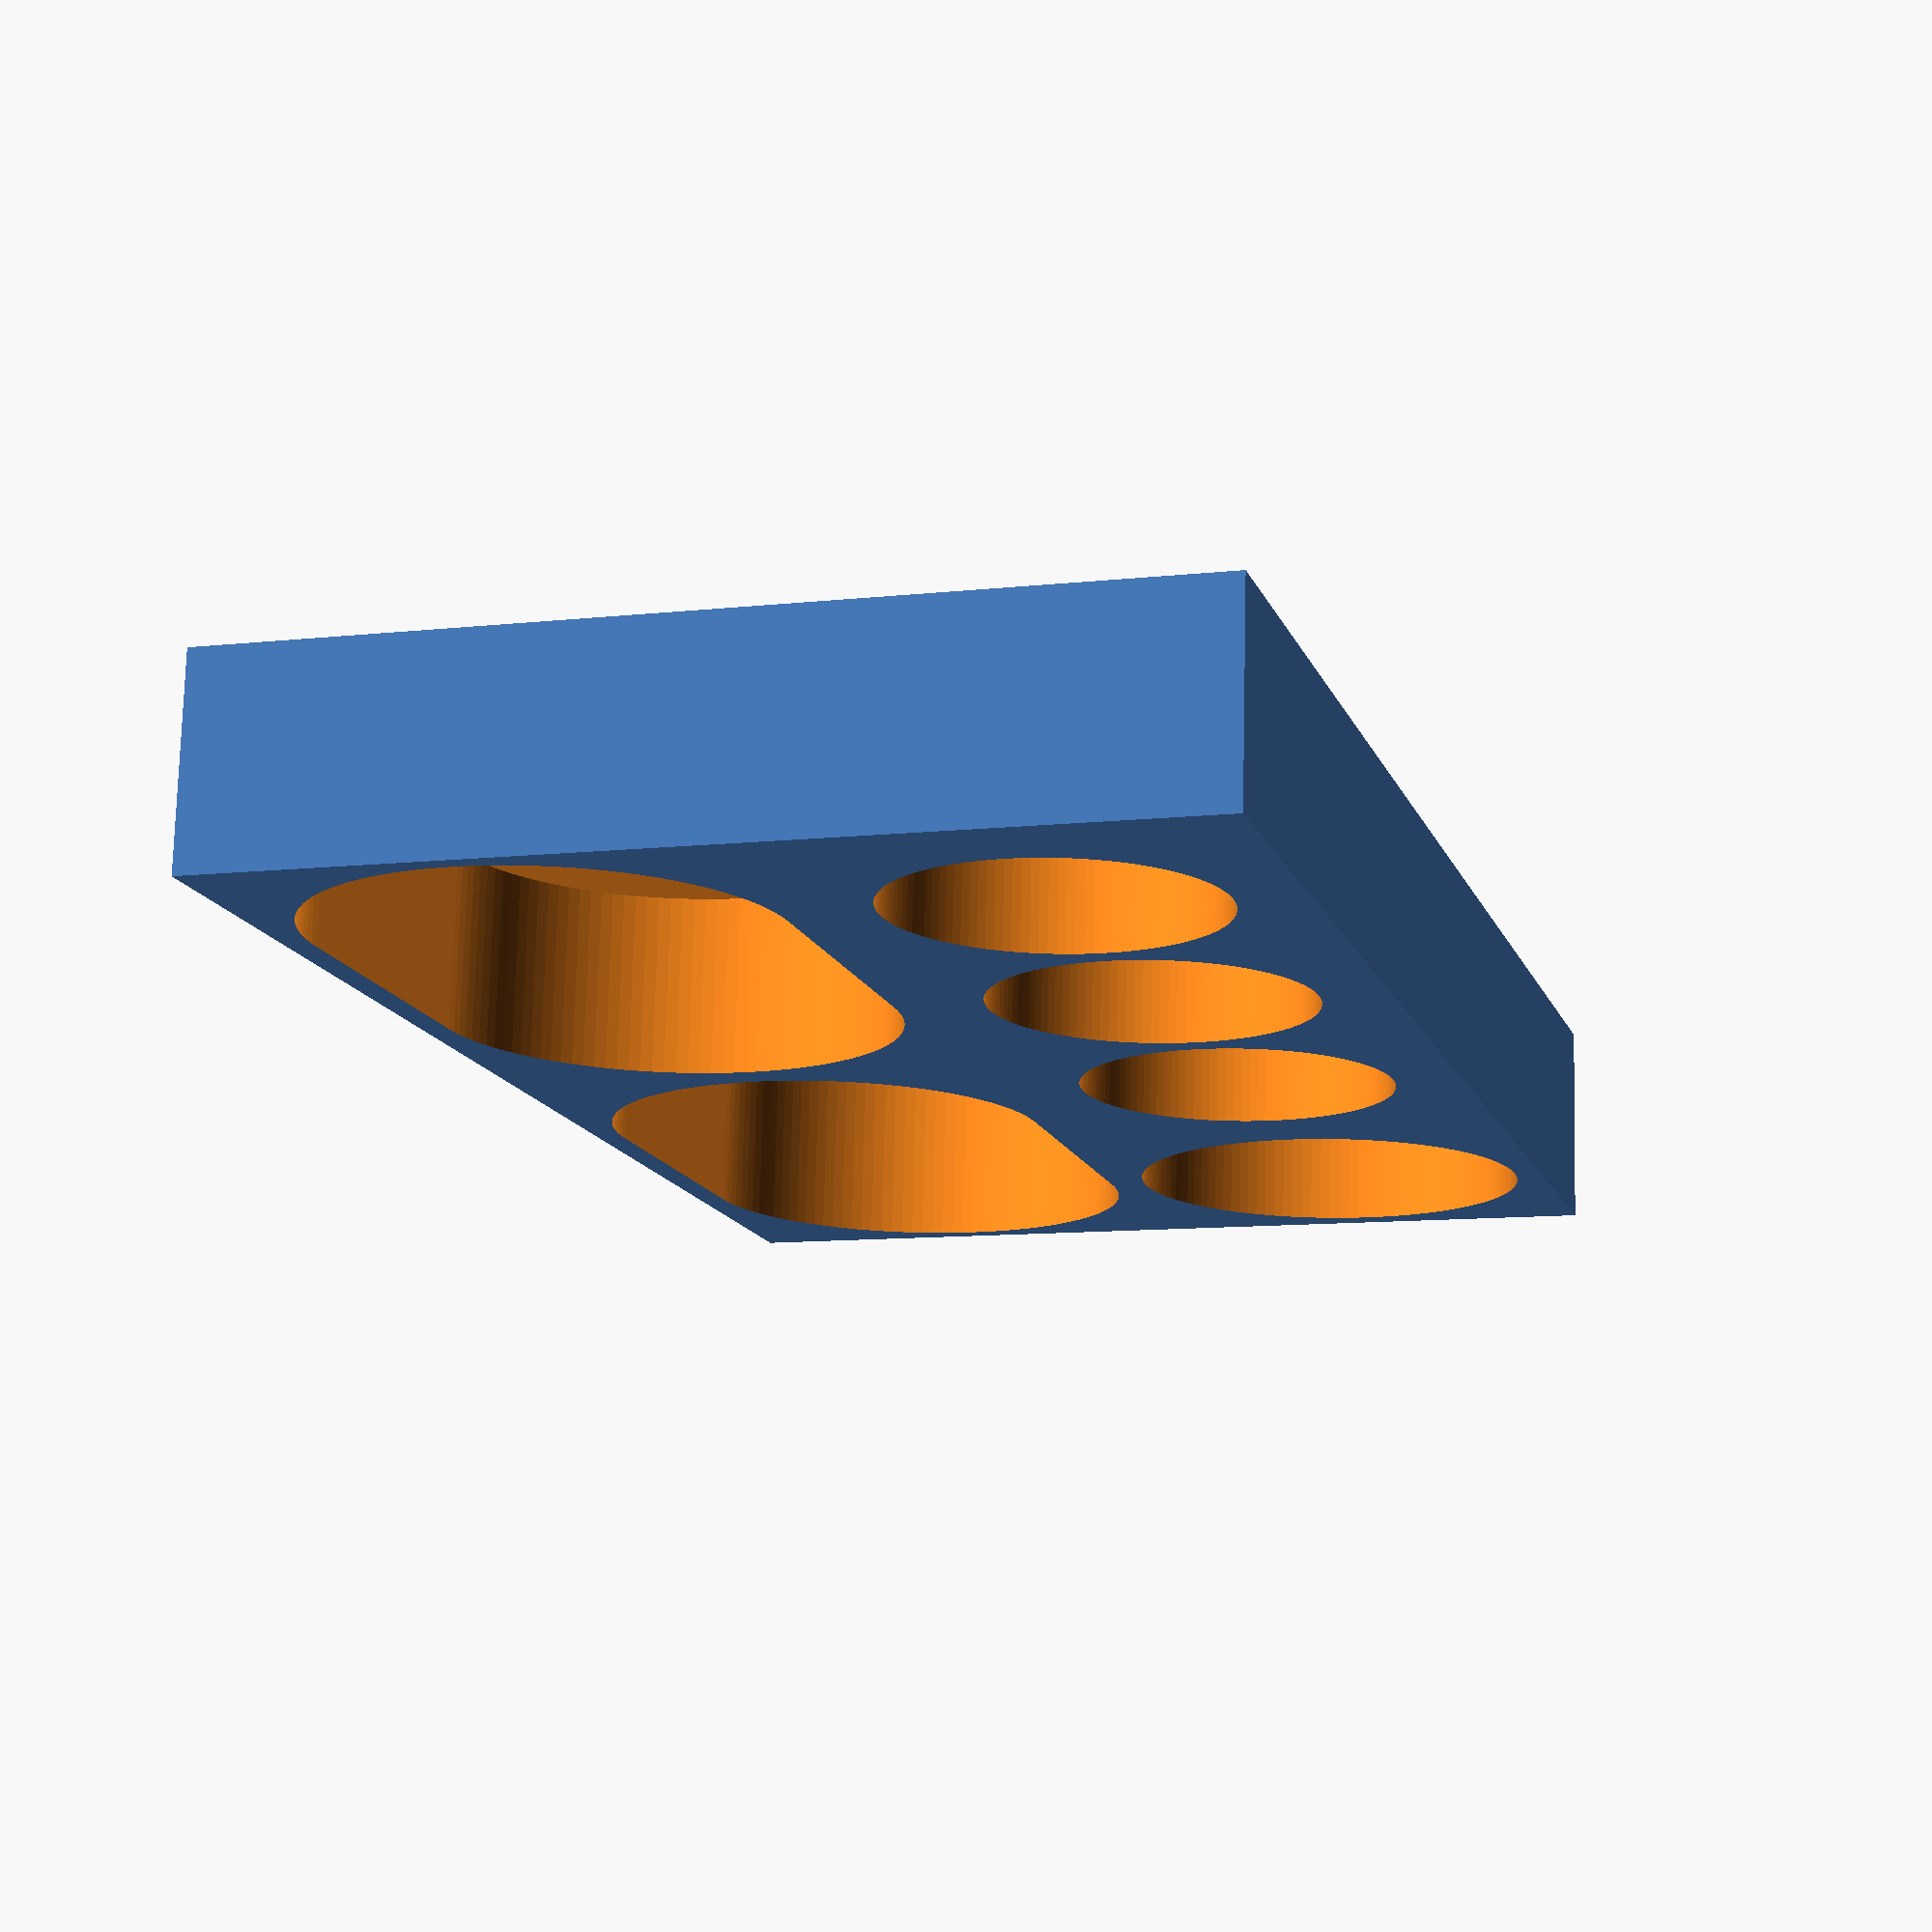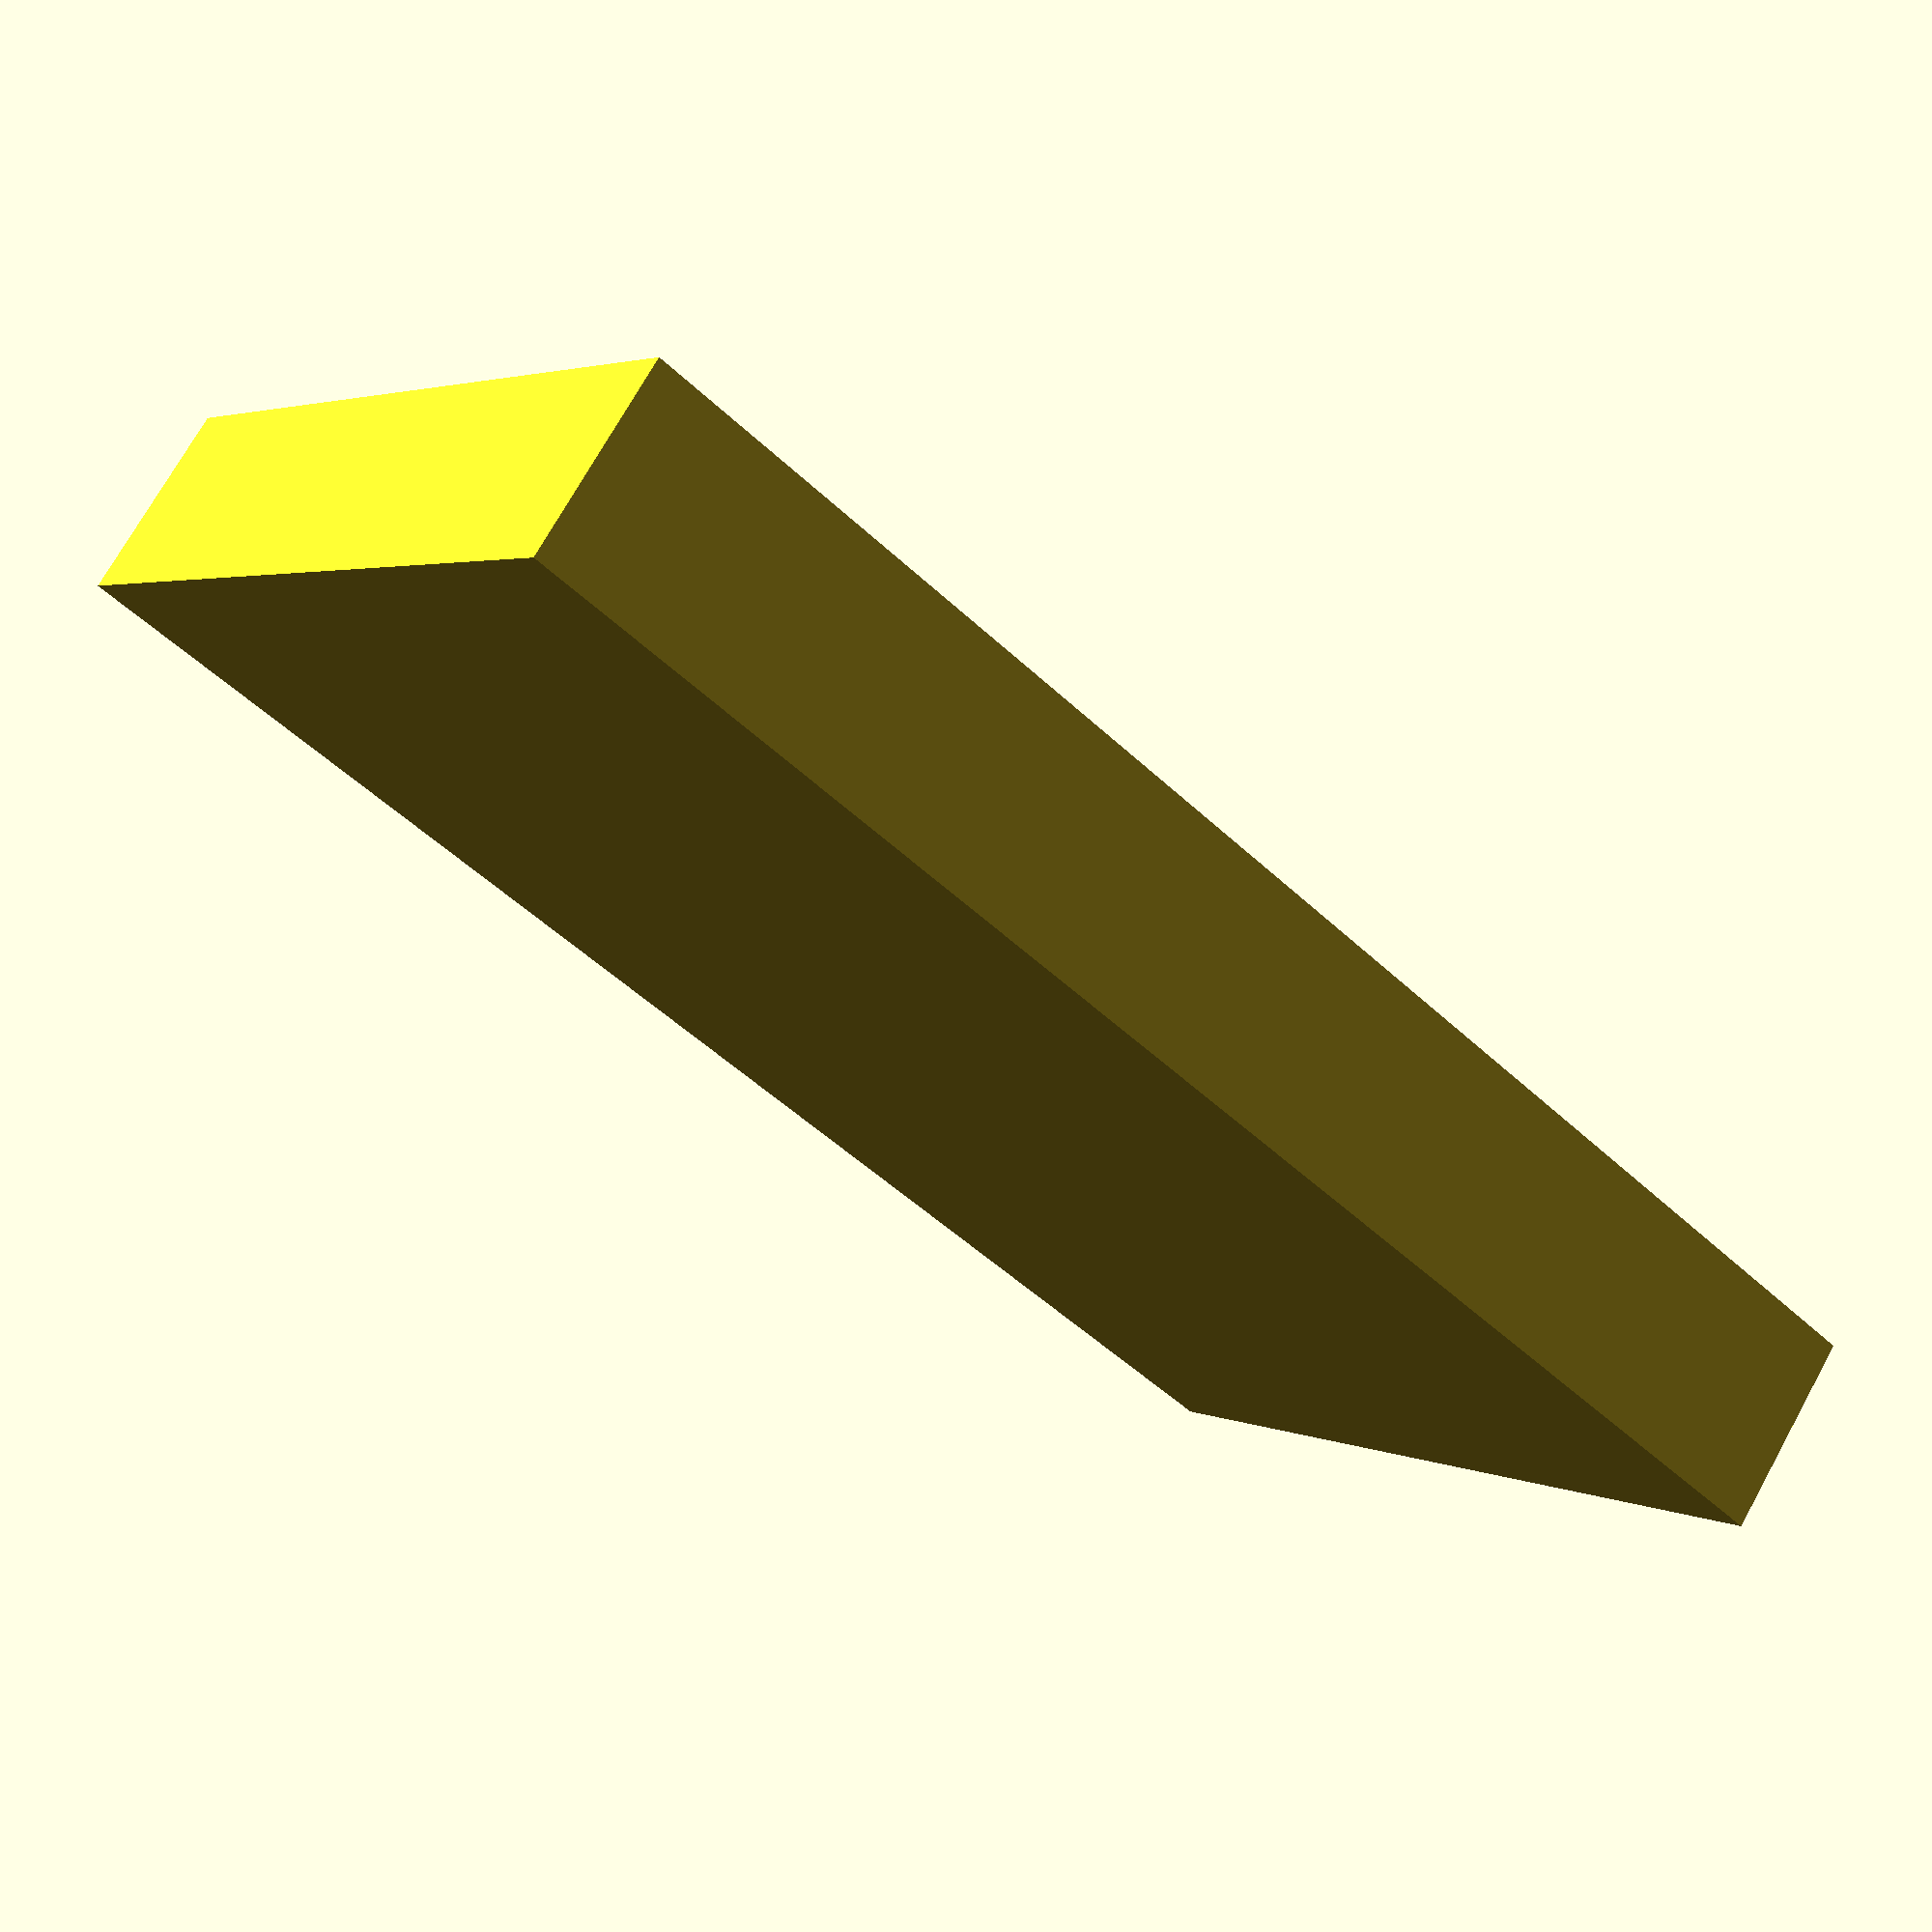
<openscad>
$fs=0.1;
$fa=3;

space = 2*5;        // extra space added to actual bottle size
wall = 3;           // wall thickness
height = 20+wall;   // height of a whole thing

module tran()
{
  hull()
    for(dx=[-1:+1])
      translate([dx*(75-40)/2, 0, 0])
        cylinder(r=(40+space)/2, h=height);
}

module large_bottle()
{
  cylinder(r=(35+space)/2, h=height);
}

module small_bottle()
{
  cylinder(r=(25+space)/2, h=height);
}


difference()
{
  cx=2*(75+space)+3*wall;
  cy=40+space+3*wall + 35+space/2+2*wall;
  cube([cx, cy, height]);
  translate([0, 0, wall])
  {
    for(dx=[cx/4, cx*3/4])
      translate([dx, cy-(40+space)/2-wall, 0])
        tran();
    translate([(35+space)/2+wall, (35+space)/2+wall, 0])
      large_bottle();
    for(dx=[0:2])
      translate([35+space+2*wall + (25+space)/2 + 7 + dx*(25+space+wall), (40+space)/2, 0])
        small_bottle();
  }
}

</openscad>
<views>
elev=104.6 azim=73.6 roll=178.6 proj=p view=wireframe
elev=287.6 azim=322.5 roll=209.0 proj=p view=wireframe
</views>
